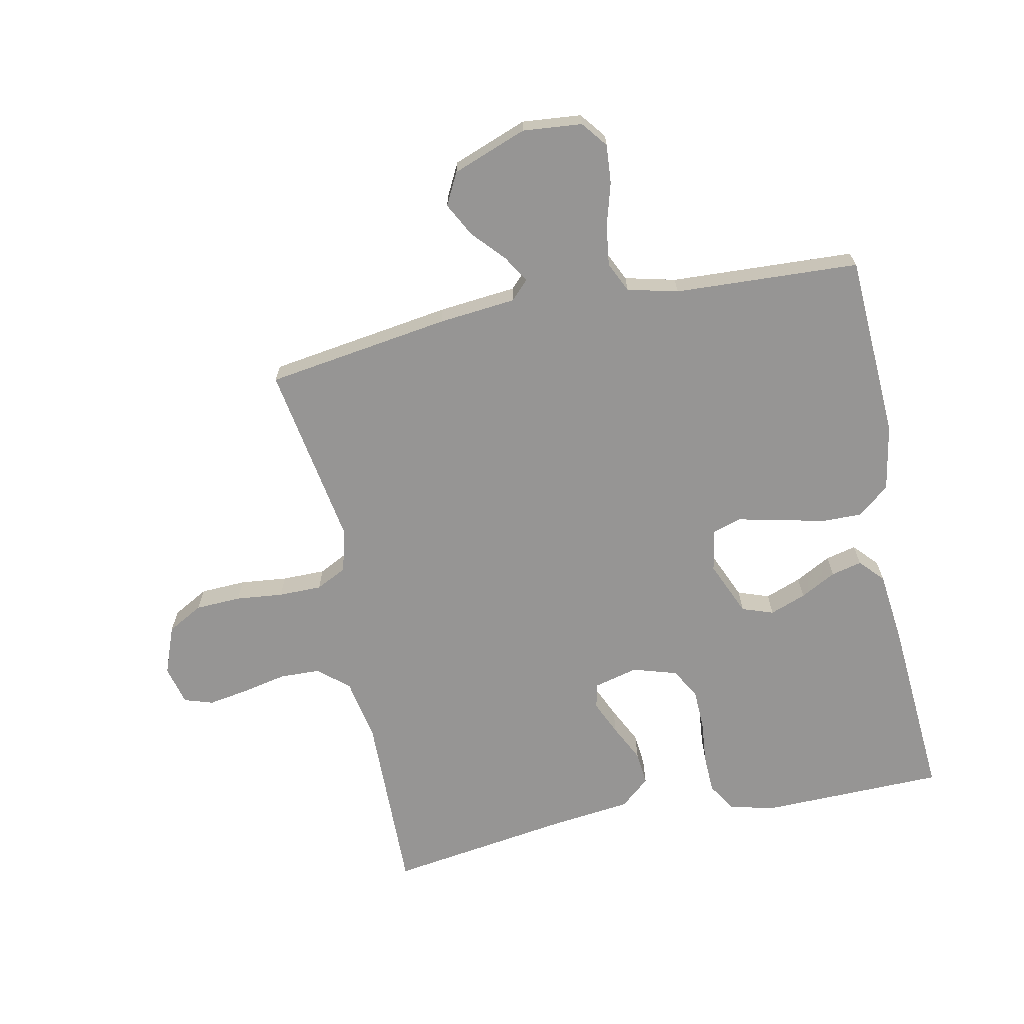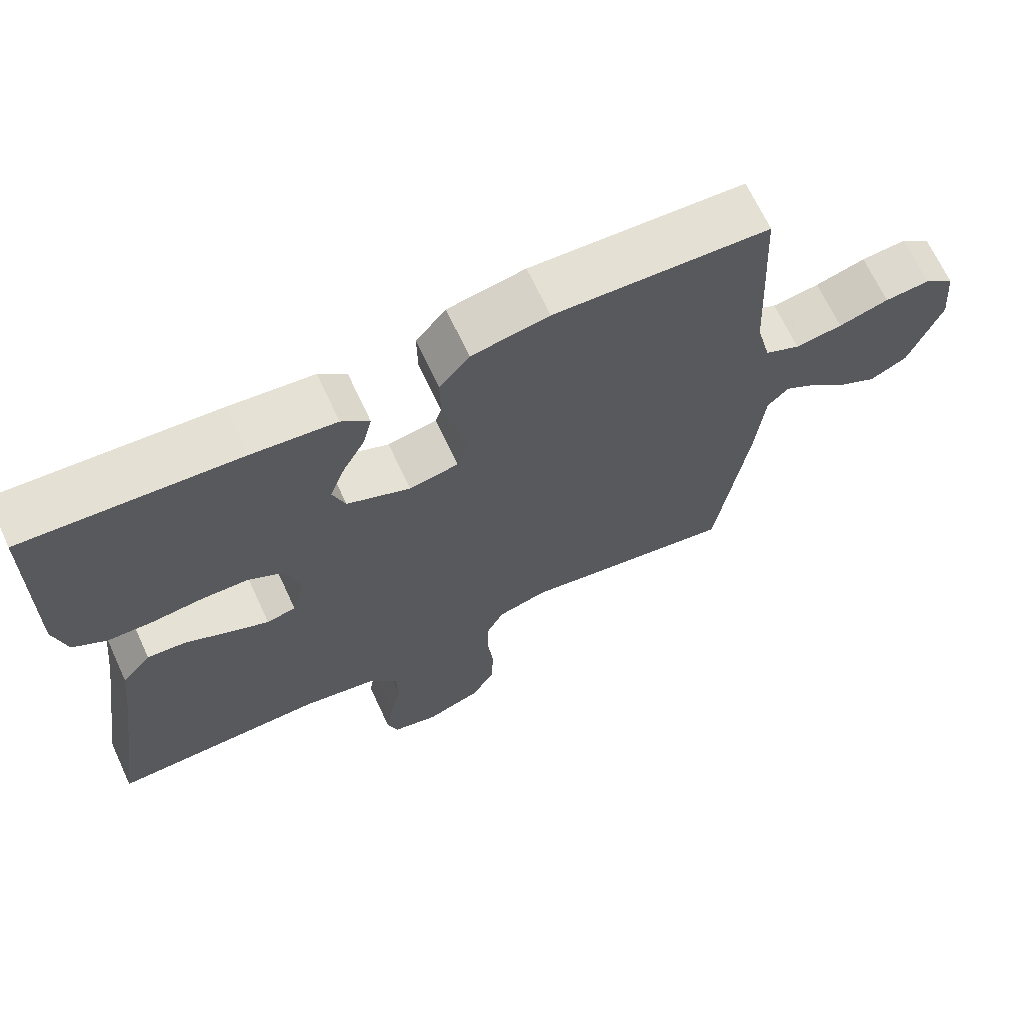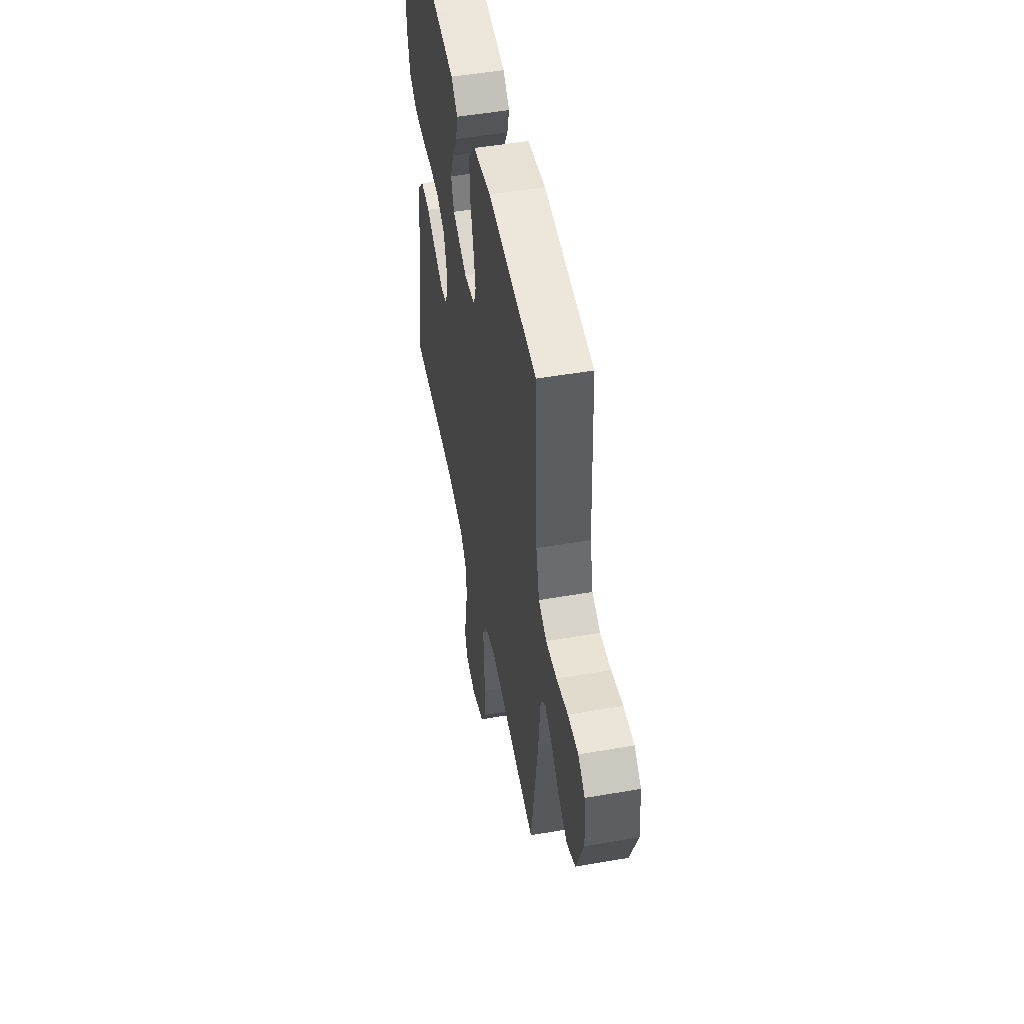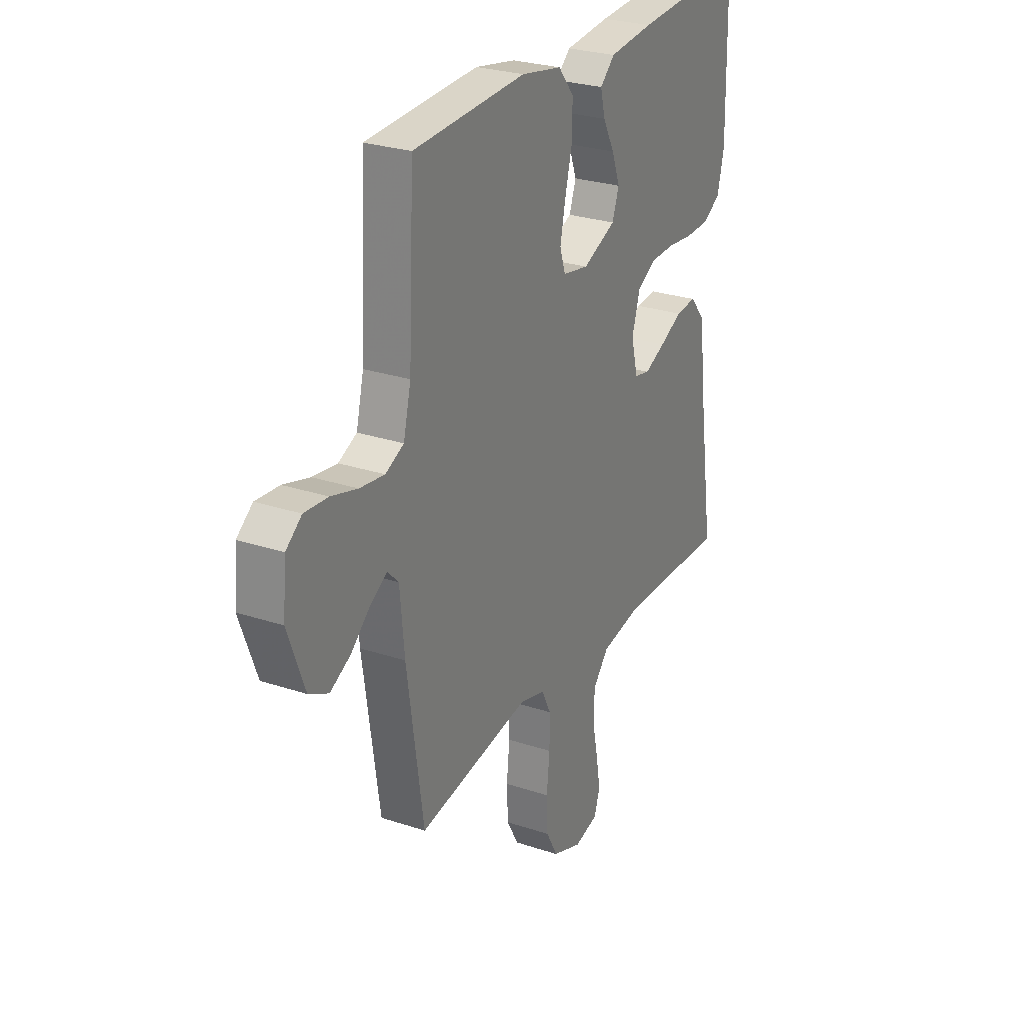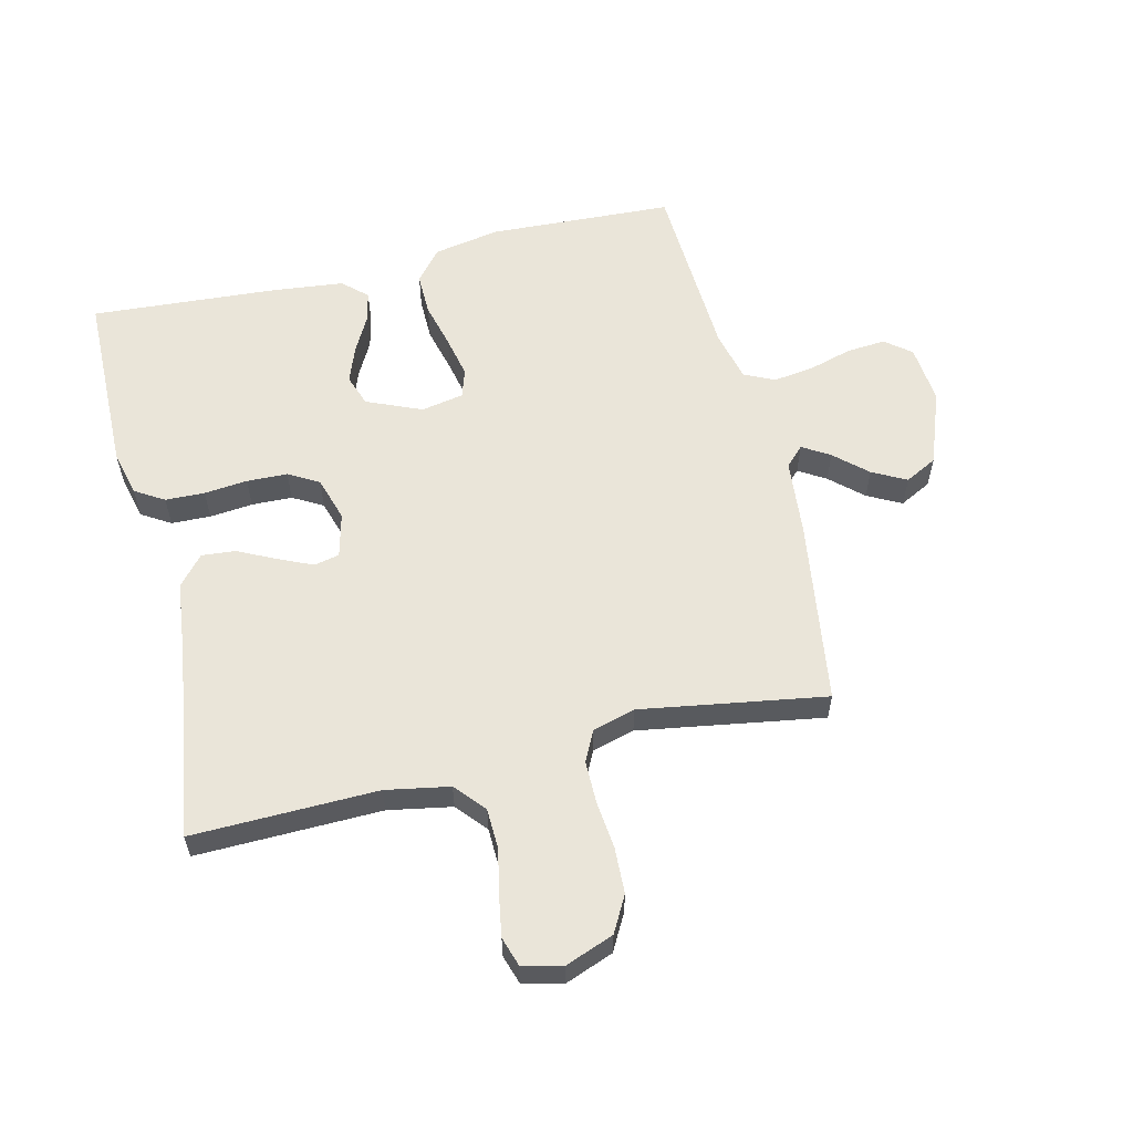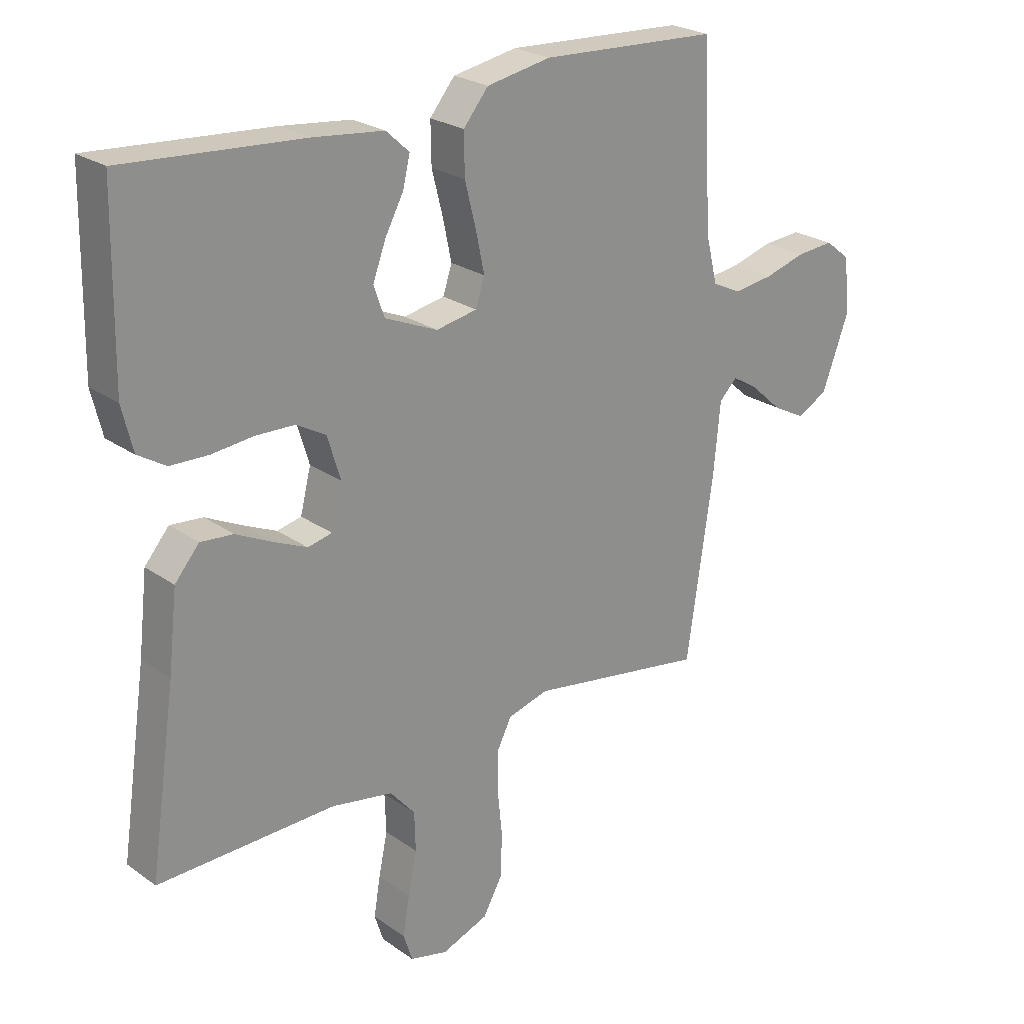
<metadata>
{"format":"obj","ext":"obj","renderer":"f3d","projection":"perspective","resolution":1024,"background":"white","views":[{"elev":-67.5,"azim":-78.3,"up":"+Y"},{"elev":67.9,"azim":155.1,"up":"+Z"},{"elev":50.7,"azim":-100.7,"up":"+Z"},{"elev":27.0,"azim":-62.7,"up":"+Z"},{"elev":58.5,"azim":166.4,"up":"+Y"},{"elev":24.3,"azim":139.1,"up":"+Z"}]}
</metadata>
<code>
v 0.5 0.07 0.5
v 0.505 0.07 0.2
v 0.487 0.07 0.126
v 0.44 0.07 0.097
v 0.376 0.07 0.095
v 0.306 0.07 0.102
v 0.24 0.07 0.1
v 0.191 0.07 0.072
v 0.169 0.07 0
v 0.187 0.07 -0.072
v 0.228 0.07 -0.081
v 0.284 0.07 -0.056
v 0.345 0.07 -0.026
v 0.4 0.07 -0.021
v 0.441 0.07 -0.069
v 0.456 0.07 -0.2
v 0.5 0.07 -0.5
v 0.2 0.07 -0.494
v 0.097 0.07 -0.513
v 0.055 0.07 -0.562
v 0.053 0.07 -0.628
v 0.068 0.07 -0.7
v 0.079 0.07 -0.766
v 0.064 0.07 -0.813
v 0 0.07 -0.829
v -0.079 0.07 -0.799
v -0.111 0.07 -0.741
v -0.114 0.07 -0.667
v -0.106 0.07 -0.59
v -0.106 0.07 -0.52
v -0.131 0.07 -0.47
v -0.2 0.07 -0.451
v -0.5 0.07 -0.5
v -0.544 0.07 -0.2
v -0.556 0.07 -0.075
v -0.586 0.07 -0.045
v -0.63 0.07 -0.072
v -0.682 0.07 -0.119
v -0.737 0.07 -0.148
v -0.789 0.07 -0.121
v -0.834 0.07 0
v -0.825 0.07 0.096
v -0.783 0.07 0.129
v -0.72 0.07 0.124
v -0.65 0.07 0.104
v -0.584 0.07 0.095
v -0.535 0.07 0.118
v -0.515 0.07 0.2
v -0.5 0.07 0.5
v -0.2 0.07 0.515
v -0.092 0.07 0.495
v -0.05 0.07 0.444
v -0.051 0.07 0.375
v -0.07 0.07 0.3
v -0.084 0.07 0.233
v -0.069 0.07 0.187
v 0 0.07 0.174
v 0.089 0.07 0.212
v 0.107 0.07 0.263
v 0.085 0.07 0.322
v 0.054 0.07 0.38
v 0.042 0.07 0.43
v 0.081 0.07 0.466
v 0.2 0.07 0.479
v 0.5 0 0.5
v 0.505 0 0.2
v 0.487 0 0.126
v 0.44 0 0.097
v 0.376 0 0.095
v 0.306 0 0.102
v 0.24 0 0.1
v 0.191 0 0.072
v 0.169 0 0
v 0.187 0 -0.072
v 0.228 0 -0.081
v 0.284 0 -0.056
v 0.345 0 -0.026
v 0.4 0 -0.021
v 0.441 0 -0.069
v 0.456 0 -0.2
v 0.5 0 -0.5
v 0.2 0 -0.494
v 0.097 0 -0.513
v 0.055 0 -0.562
v 0.053 0 -0.628
v 0.068 0 -0.7
v 0.079 0 -0.766
v 0.064 0 -0.813
v 0 0 -0.829
v -0.079 0 -0.799
v -0.111 0 -0.741
v -0.114 0 -0.667
v -0.106 0 -0.59
v -0.106 0 -0.52
v -0.131 0 -0.47
v -0.2 0 -0.451
v -0.5 0 -0.5
v -0.544 0 -0.2
v -0.556 0 -0.075
v -0.586 0 -0.045
v -0.63 0 -0.072
v -0.682 0 -0.119
v -0.737 0 -0.148
v -0.789 0 -0.121
v -0.834 0 0
v -0.825 0 0.096
v -0.783 0 0.129
v -0.72 0 0.124
v -0.65 0 0.104
v -0.584 0 0.095
v -0.535 0 0.118
v -0.515 0 0.2
v -0.5 0 0.5
v -0.2 0 0.515
v -0.092 0 0.495
v -0.05 0 0.444
v -0.051 0 0.375
v -0.07 0 0.3
v -0.084 0 0.233
v -0.069 0 0.187
v 0 0 0.174
v 0.089 0 0.212
v 0.107 0 0.263
v 0.085 0 0.322
v 0.054 0 0.38
v 0.042 0 0.43
v 0.081 0 0.466
v 0.2 0 0.479
f 60 61 62 63
f 59 60 63 64
f 58 59 64 1
f 51 52 53 54
f 51 54 55
f 48 49 50 51
f 47 48 51 55
f 46 47 55 56
f 42 43 44 45
f 42 45 46
f 41 42 46
f 37 38 39 40
f 36 37 40 41
f 32 33 34 35
f 31 32 35
f 31 35 36
f 26 27 28 29
f 26 29 30
f 25 26 30
f 24 25 30
f 21 22 23 24
f 21 24 30 31
f 16 17 18
f 16 18 19
f 15 16 19
f 12 13 14 15
f 11 12 15 19
f 10 11 19 20
f 3 4 5 6
f 3 6 7
f 58 1 2 3
f 57 58 3 7
f 36 41 46 56
f 20 21 31 36
f 9 10 20 36
f 8 9 36 56
f 7 8 56 57
f 127 126 125 124
f 128 127 124 123
f 65 128 123 122
f 118 117 116 115
f 119 118 115
f 115 114 113 112
f 119 115 112 111
f 120 119 111 110
f 109 108 107 106
f 110 109 106
f 110 106 105
f 104 103 102 101
f 105 104 101 100
f 99 98 97 96
f 99 96 95
f 100 99 95
f 93 92 91 90
f 94 93 90
f 94 90 89
f 94 89 88
f 88 87 86 85
f 95 94 88 85
f 82 81 80
f 83 82 80
f 83 80 79
f 79 78 77 76
f 83 79 76 75
f 84 83 75 74
f 70 69 68 67
f 71 70 67
f 67 66 65 122
f 71 67 122 121
f 120 110 105 100
f 100 95 85 84
f 100 84 74 73
f 120 100 73 72
f 121 120 72 71
f 1 65 66 2
f 2 66 67 3
f 3 67 68 4
f 4 68 69 5
f 5 69 70 6
f 6 70 71 7
f 7 71 72 8
f 8 72 73 9
f 9 73 74 10
f 10 74 75 11
f 11 75 76 12
f 12 76 77 13
f 13 77 78 14
f 14 78 79 15
f 15 79 80 16
f 16 80 81 17
f 17 81 82 18
f 18 82 83 19
f 19 83 84 20
f 20 84 85 21
f 21 85 86 22
f 22 86 87 23
f 23 87 88 24
f 24 88 89 25
f 25 89 90 26
f 26 90 91 27
f 27 91 92 28
f 28 92 93 29
f 29 93 94 30
f 30 94 95 31
f 31 95 96 32
f 32 96 97 33
f 33 97 98 34
f 34 98 99 35
f 35 99 100 36
f 36 100 101 37
f 37 101 102 38
f 38 102 103 39
f 39 103 104 40
f 40 104 105 41
f 41 105 106 42
f 42 106 107 43
f 43 107 108 44
f 44 108 109 45
f 45 109 110 46
f 46 110 111 47
f 47 111 112 48
f 48 112 113 49
f 49 113 114 50
f 50 114 115 51
f 51 115 116 52
f 52 116 117 53
f 53 117 118 54
f 54 118 119 55
f 55 119 120 56
f 56 120 121 57
f 57 121 122 58
f 58 122 123 59
f 59 123 124 60
f 60 124 125 61
f 61 125 126 62
f 62 126 127 63
f 63 127 128 64
f 64 128 65 1

</code>
